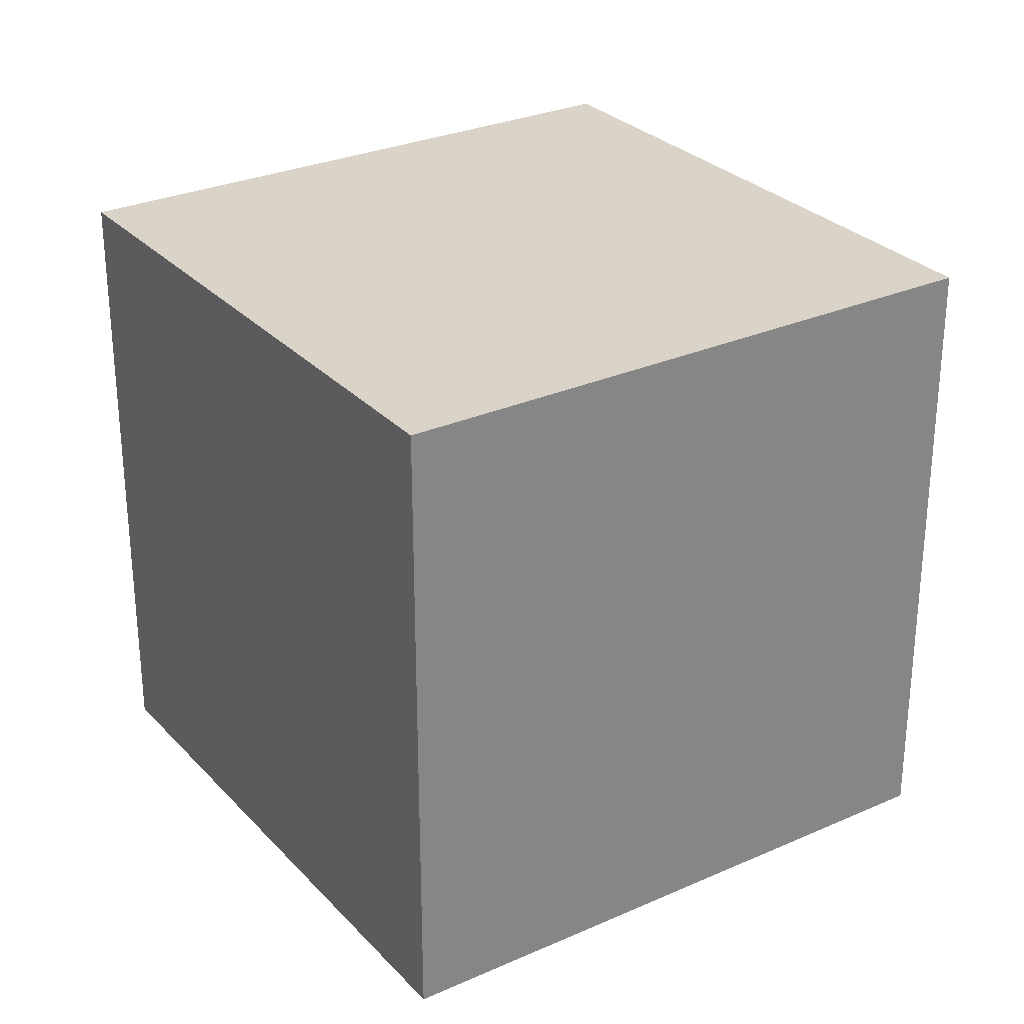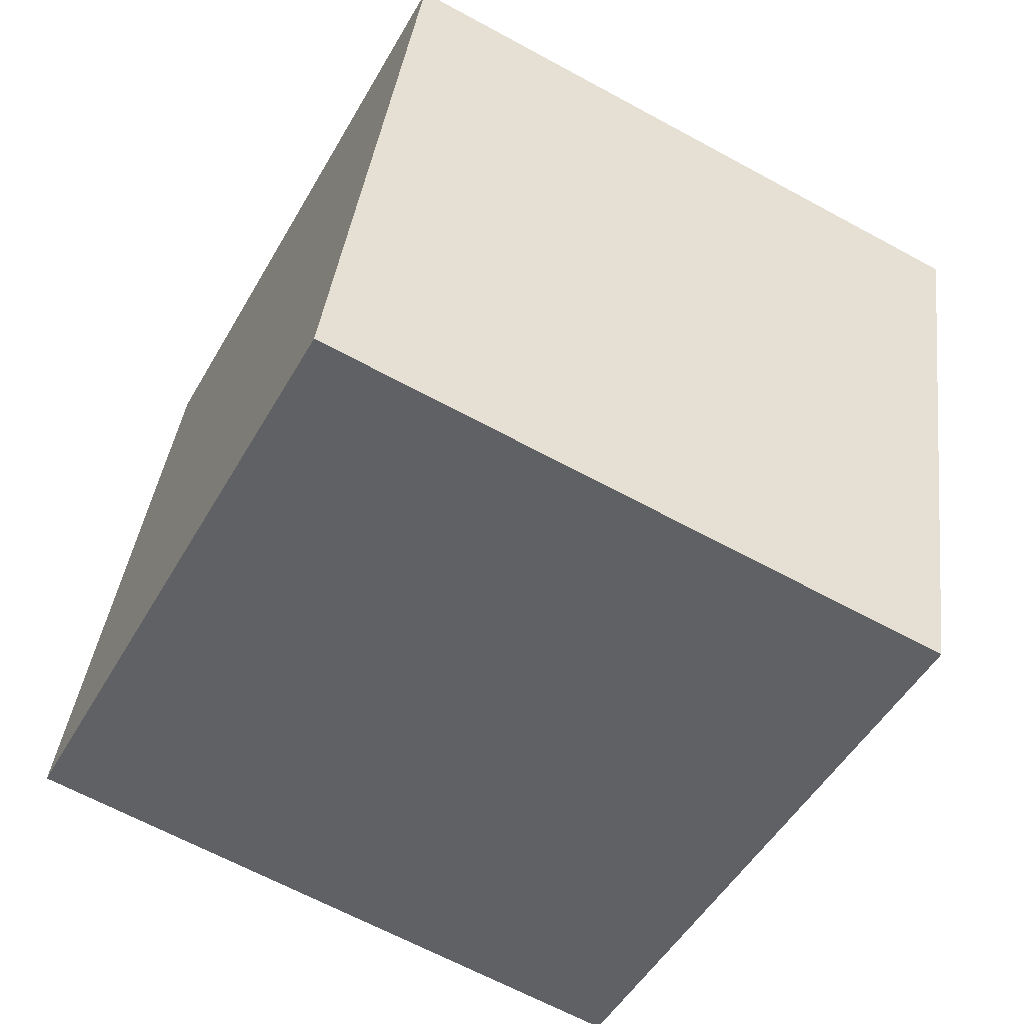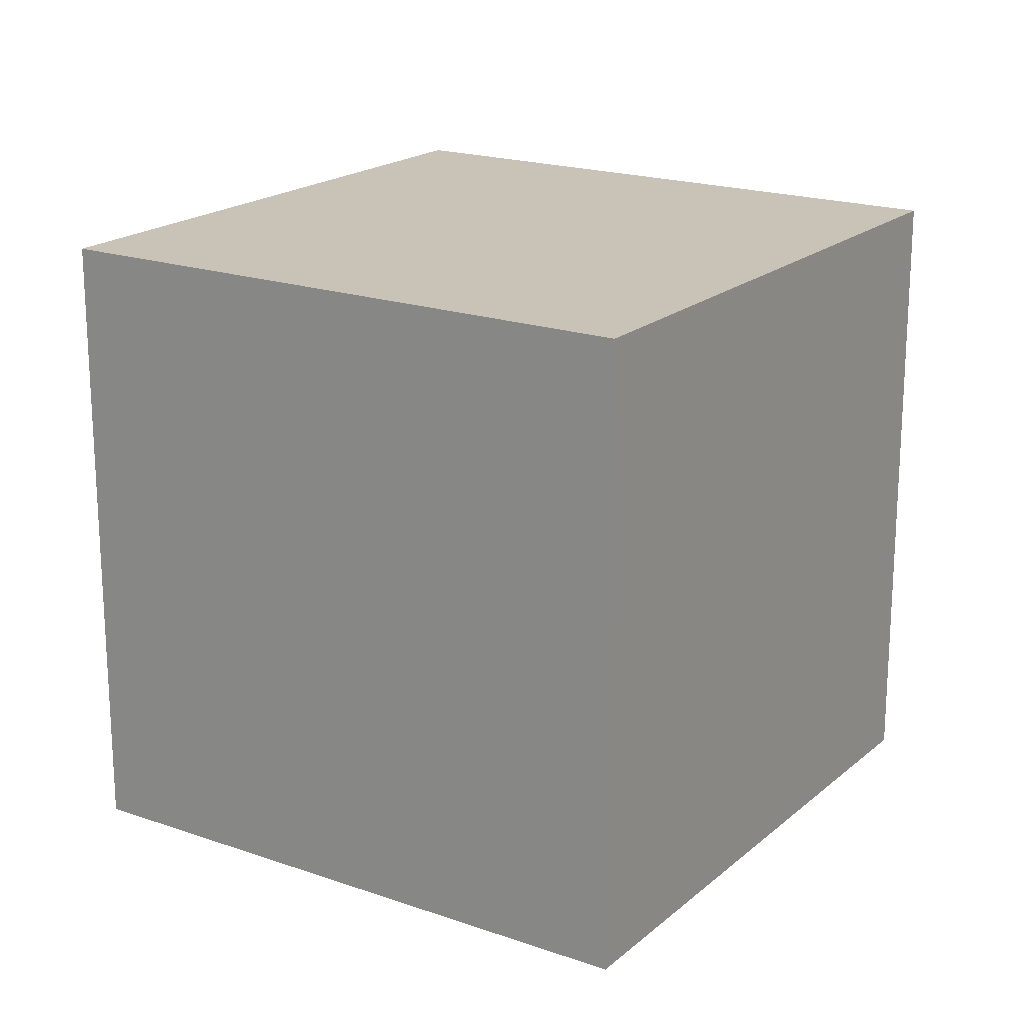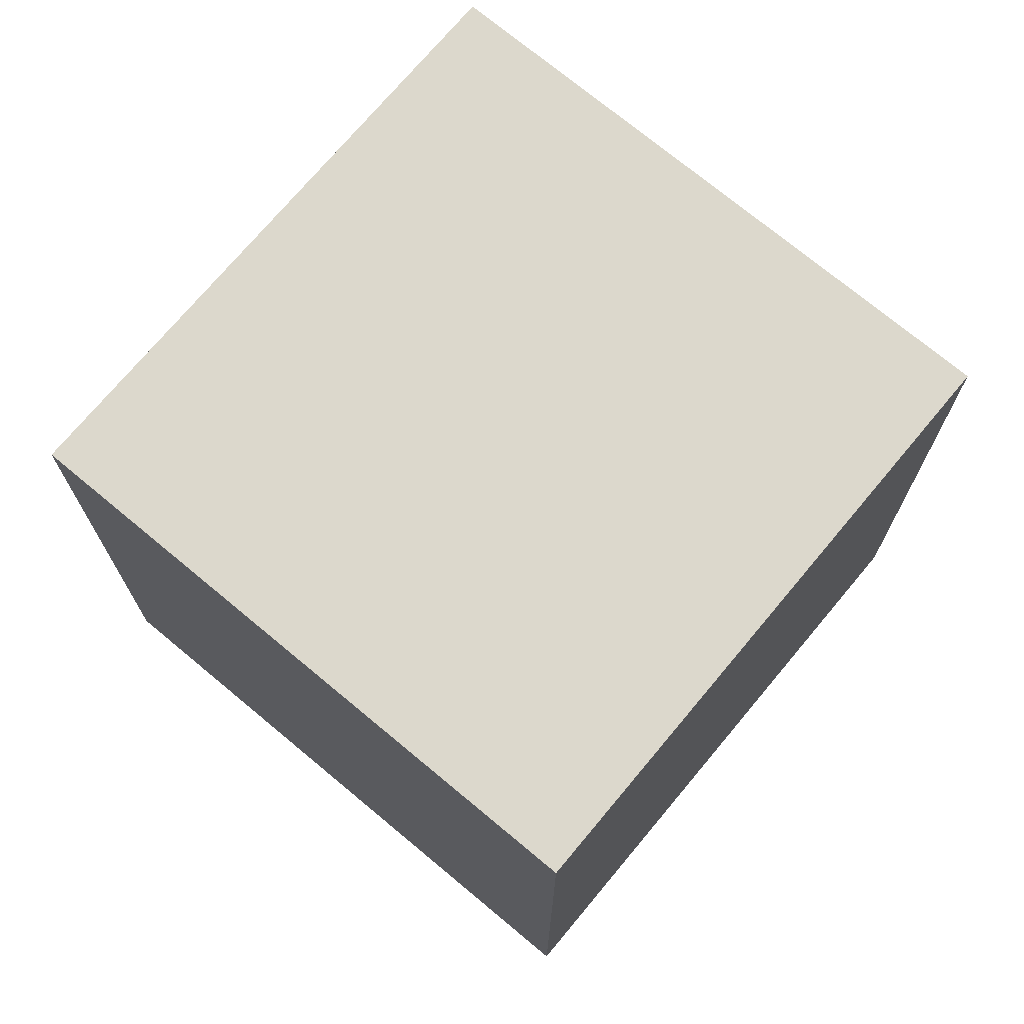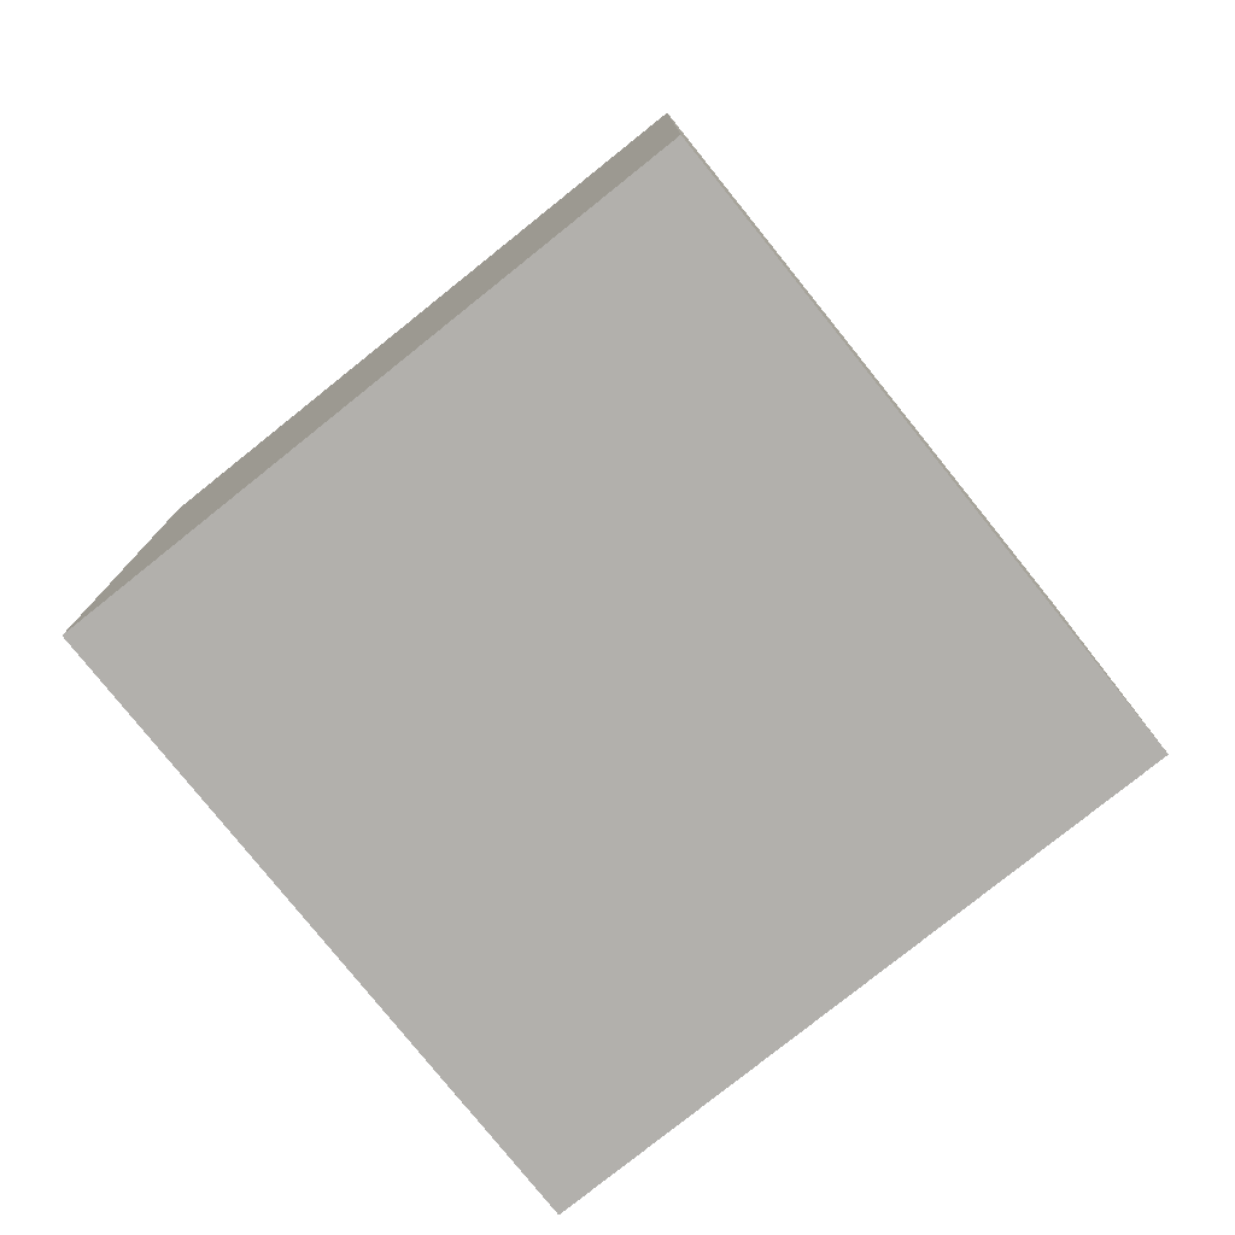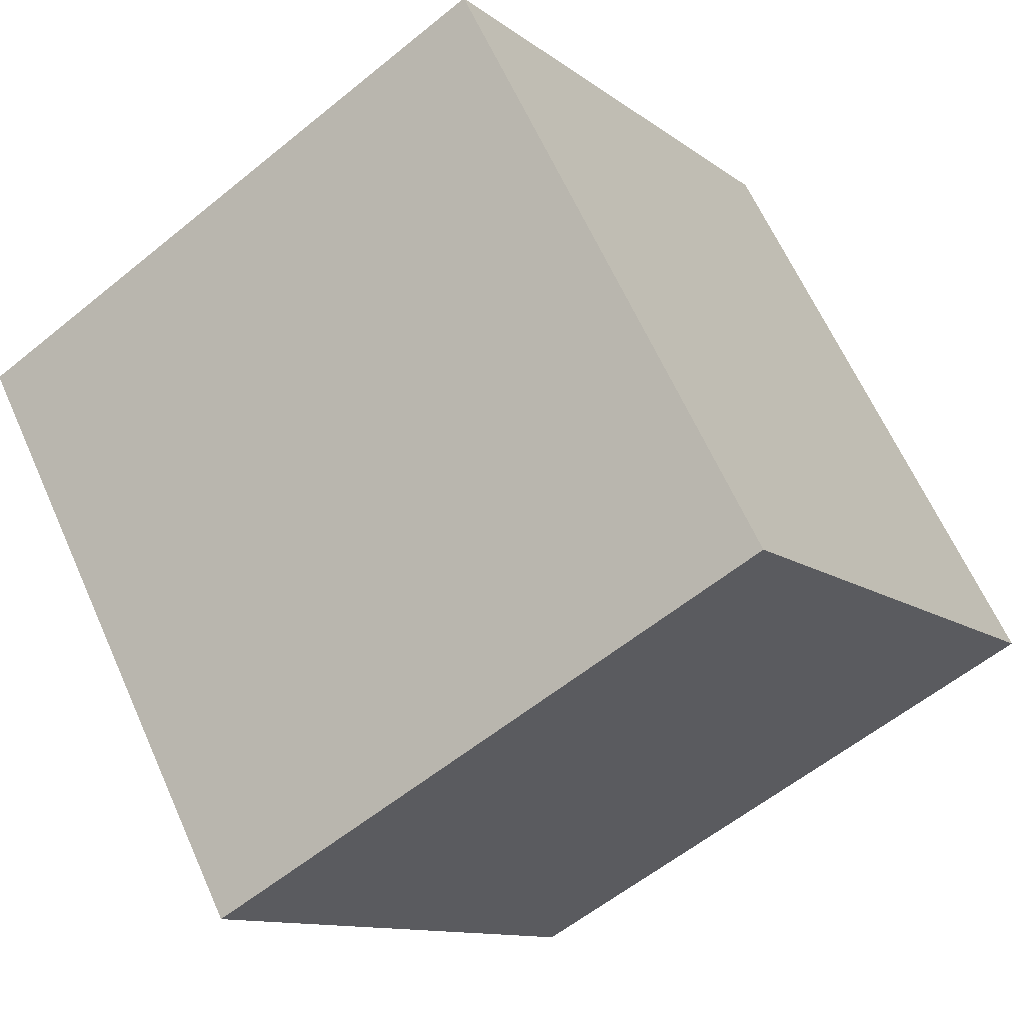
<metadata>
{"format":"obj","ext":"obj","renderer":"f3d","projection":"perspective","resolution":1024,"background":"white","views":[{"elev":28.7,"azim":118.3,"up":"+Y"},{"elev":38.8,"azim":-173.0,"up":"+Z"},{"elev":19.4,"azim":5.2,"up":"+Y"},{"elev":72.7,"azim":11.7,"up":"+Y"},{"elev":-78.6,"azim":10.6,"up":"+Y"},{"elev":-11.3,"azim":30.0,"up":"+Z"}]}
</metadata>
<code>
o Cube
v -0.1766 1 0.7054
v -0.1766 0 0.7054
v 0.2946 1 -0.1766
v 0.2946 0 -0.1766
v 0.7054 1 1.177
v 0.7054 0 1.177
v 1.177 1 0.2946
v 1.177 0 0.2946
f 1 5 7 3
f 4 3 7 8
f 8 7 5 6
f 6 2 4 8
f 2 1 3 4
f 6 5 1 2

</code>
